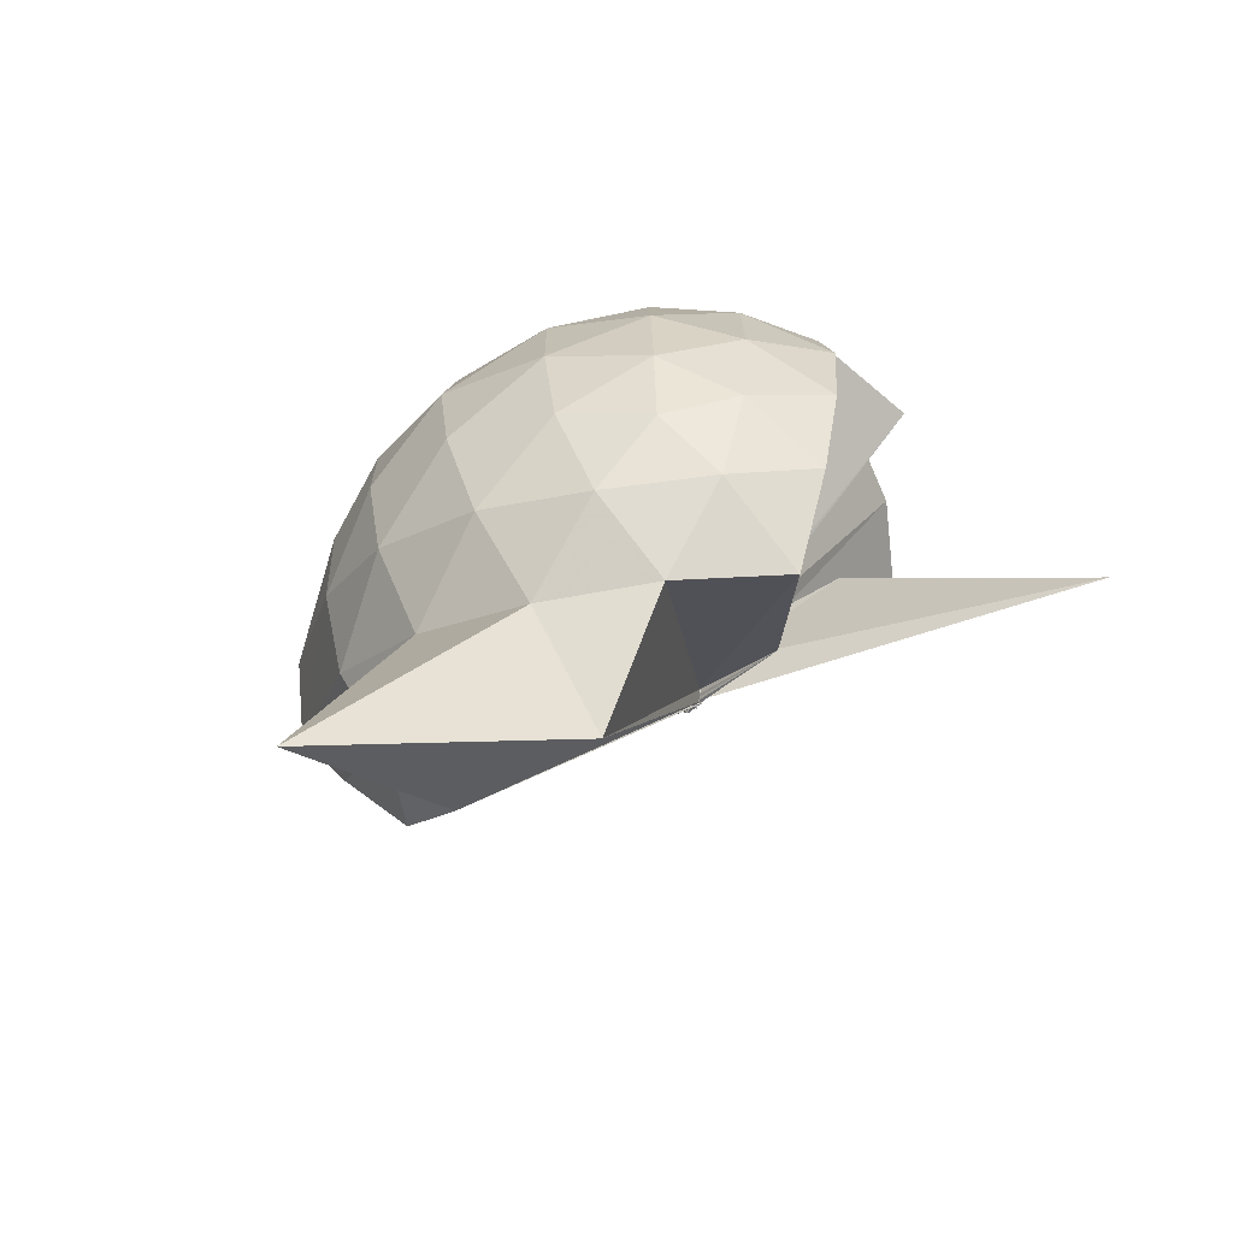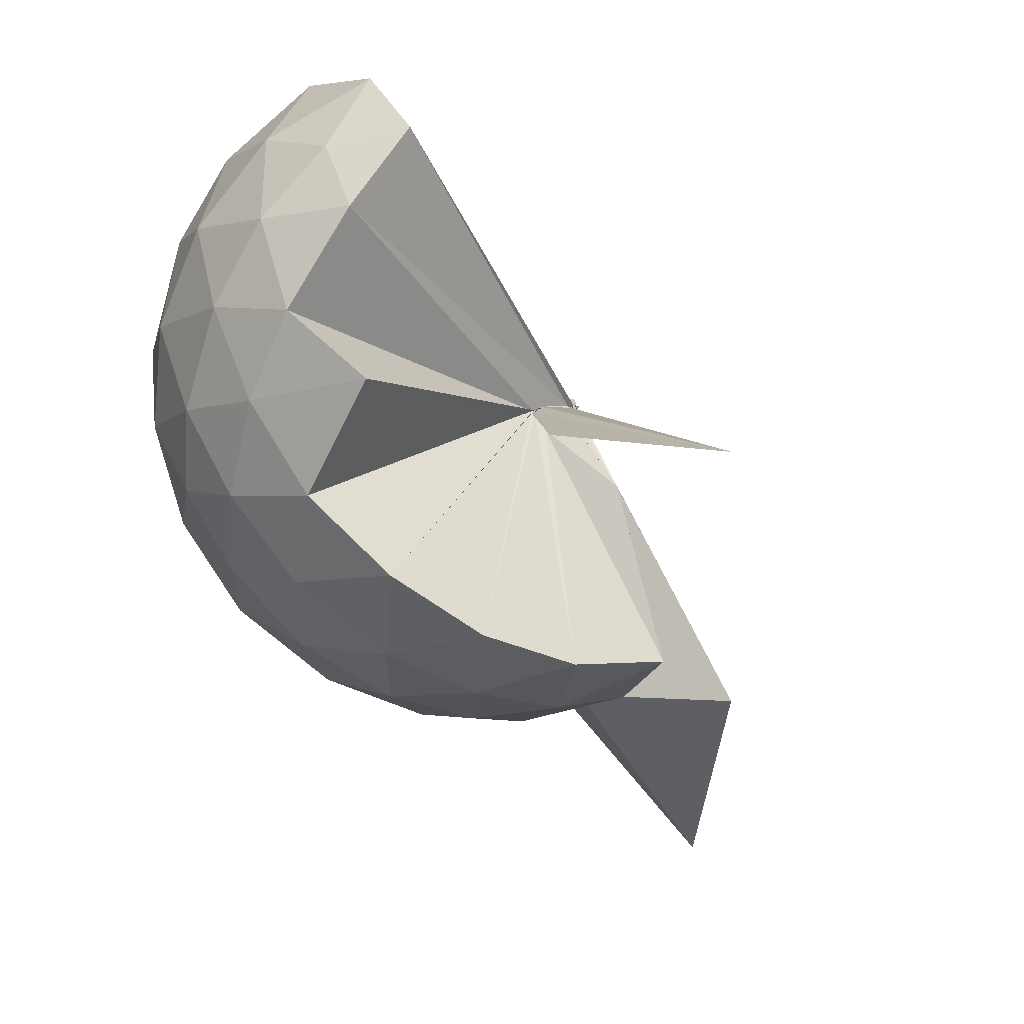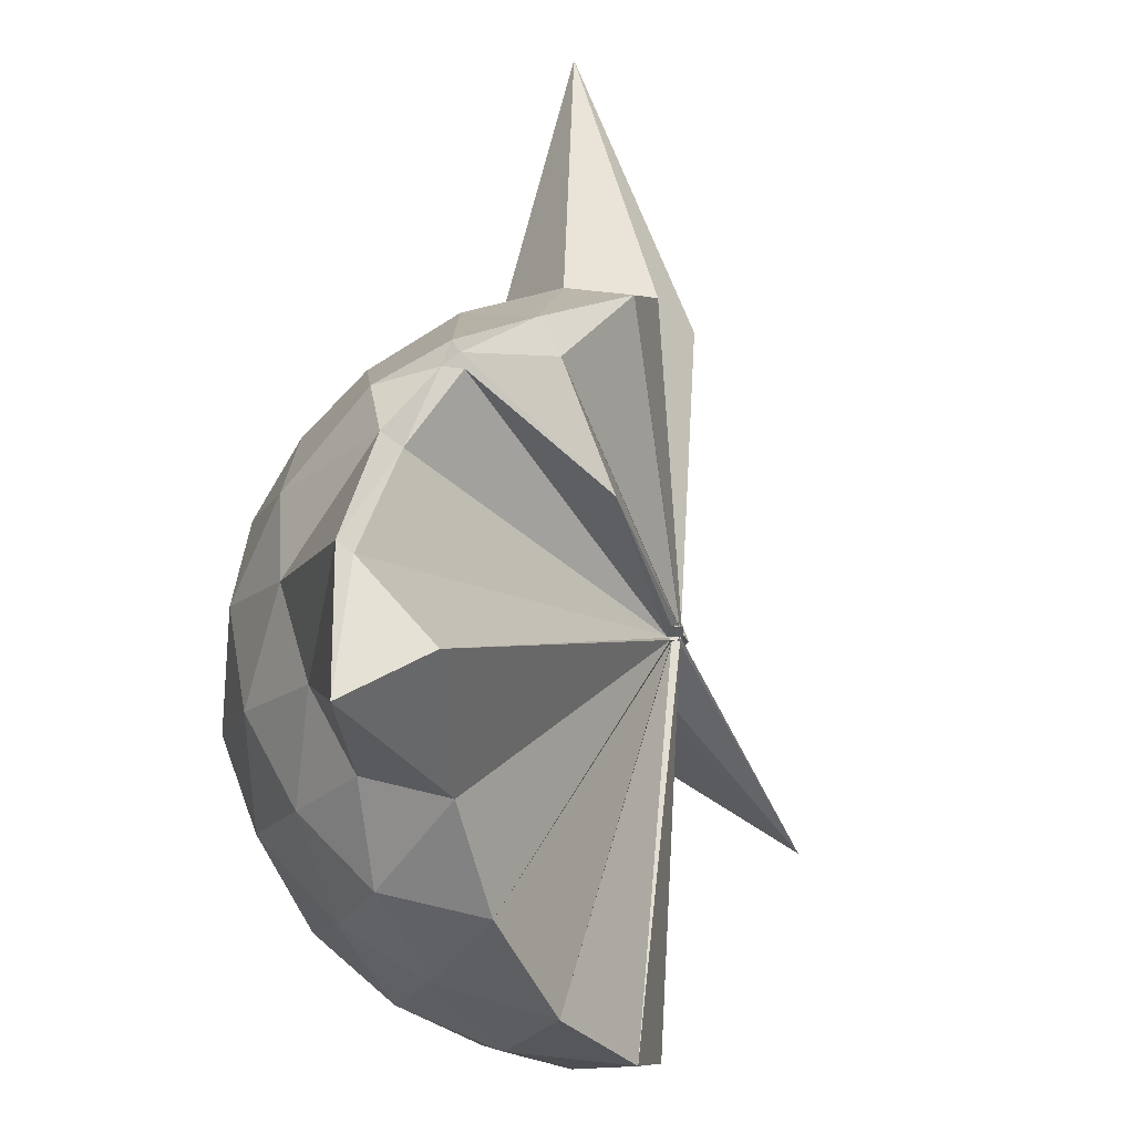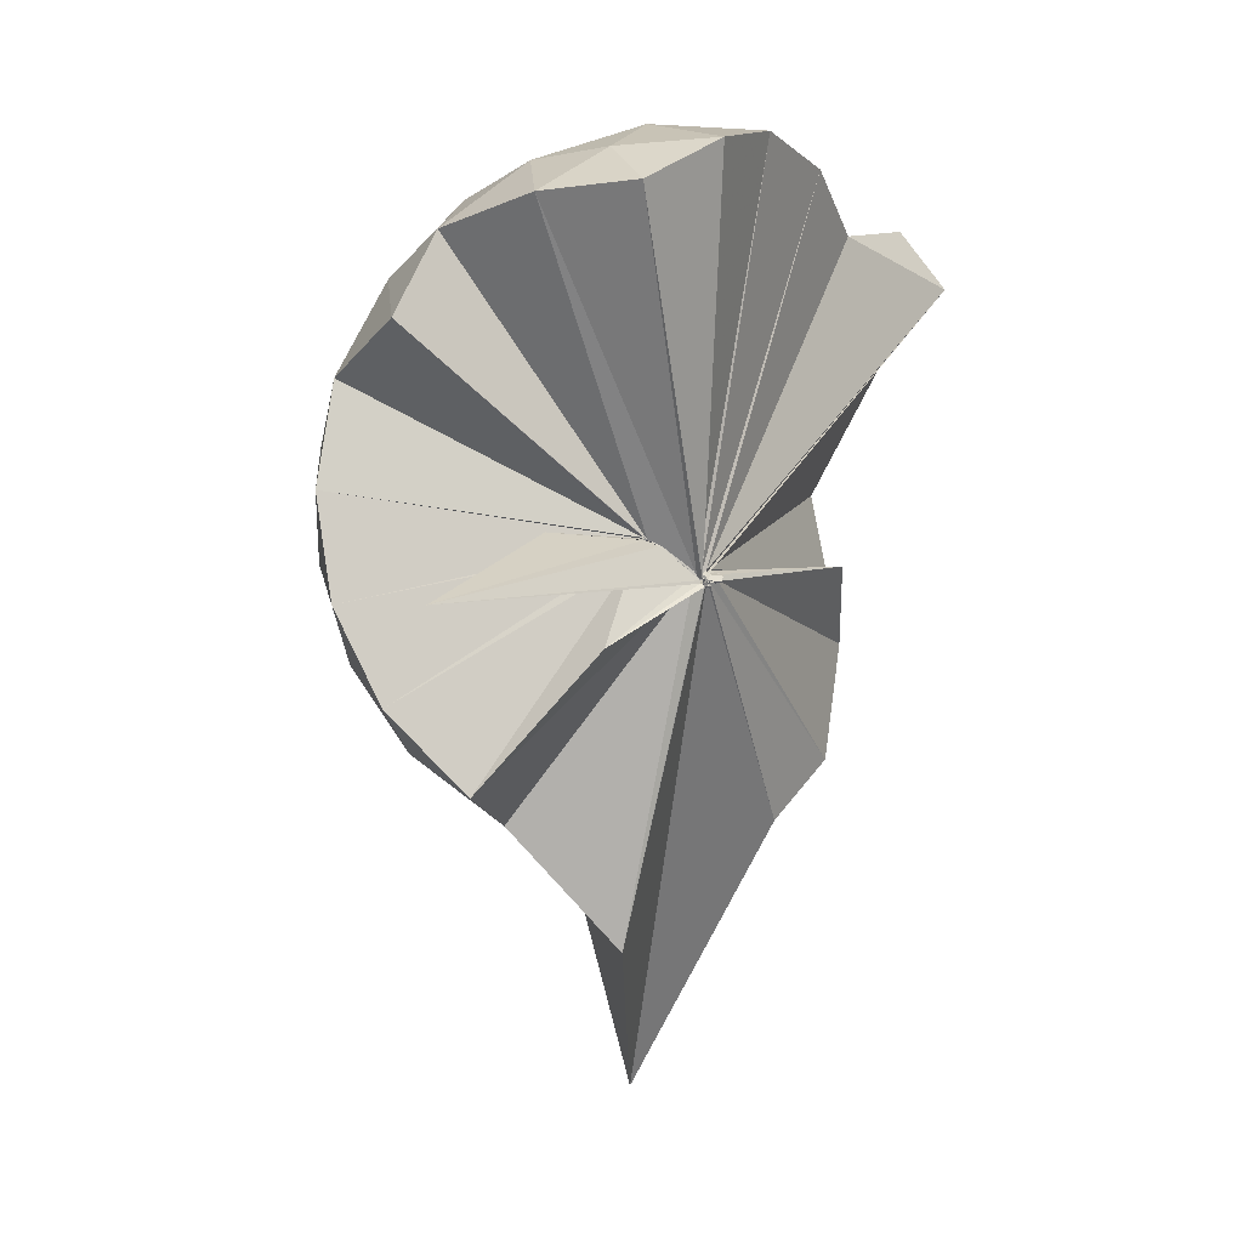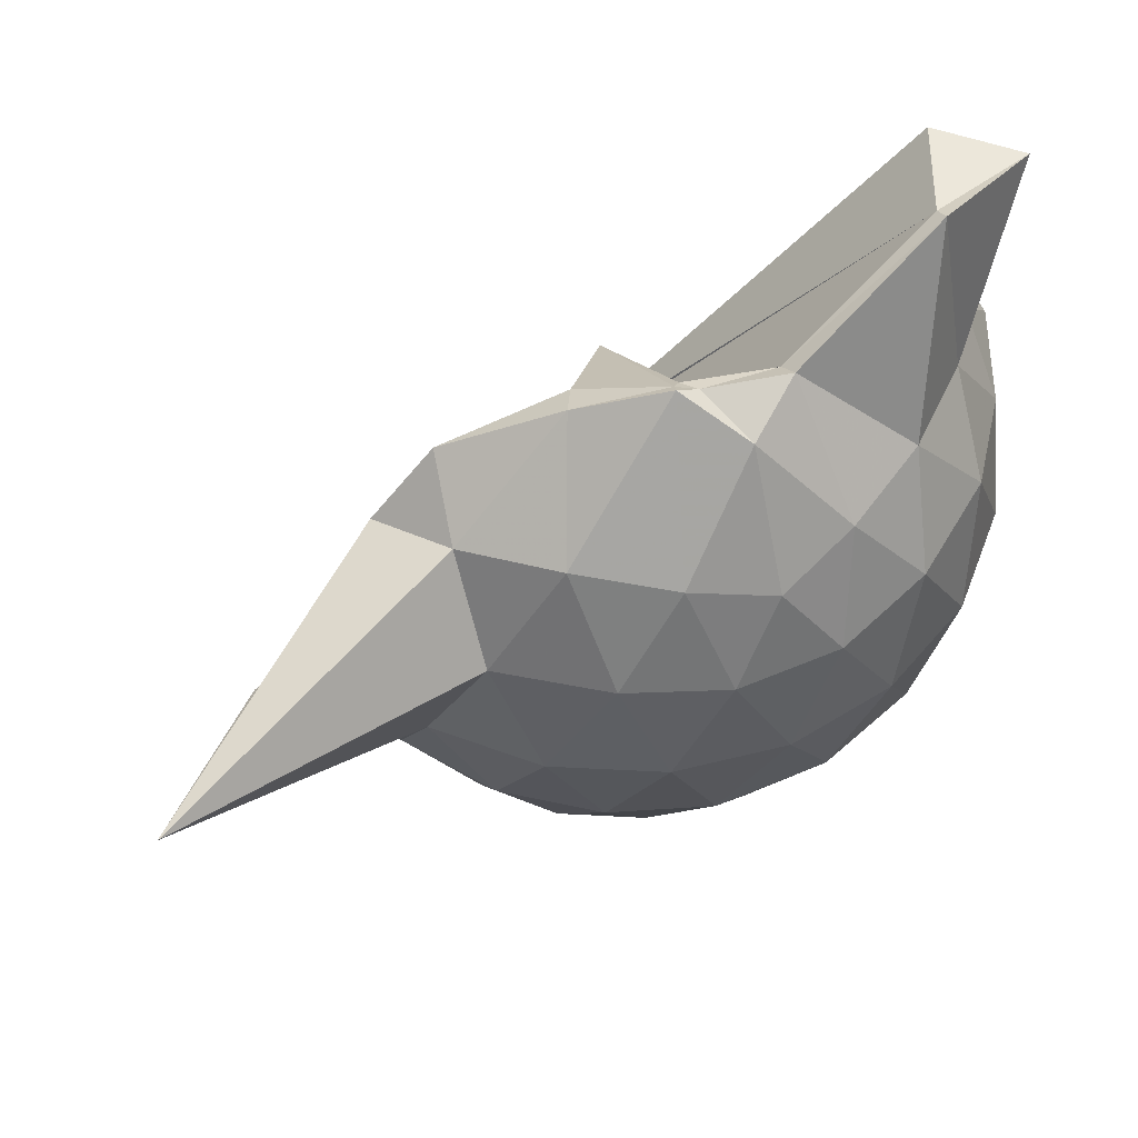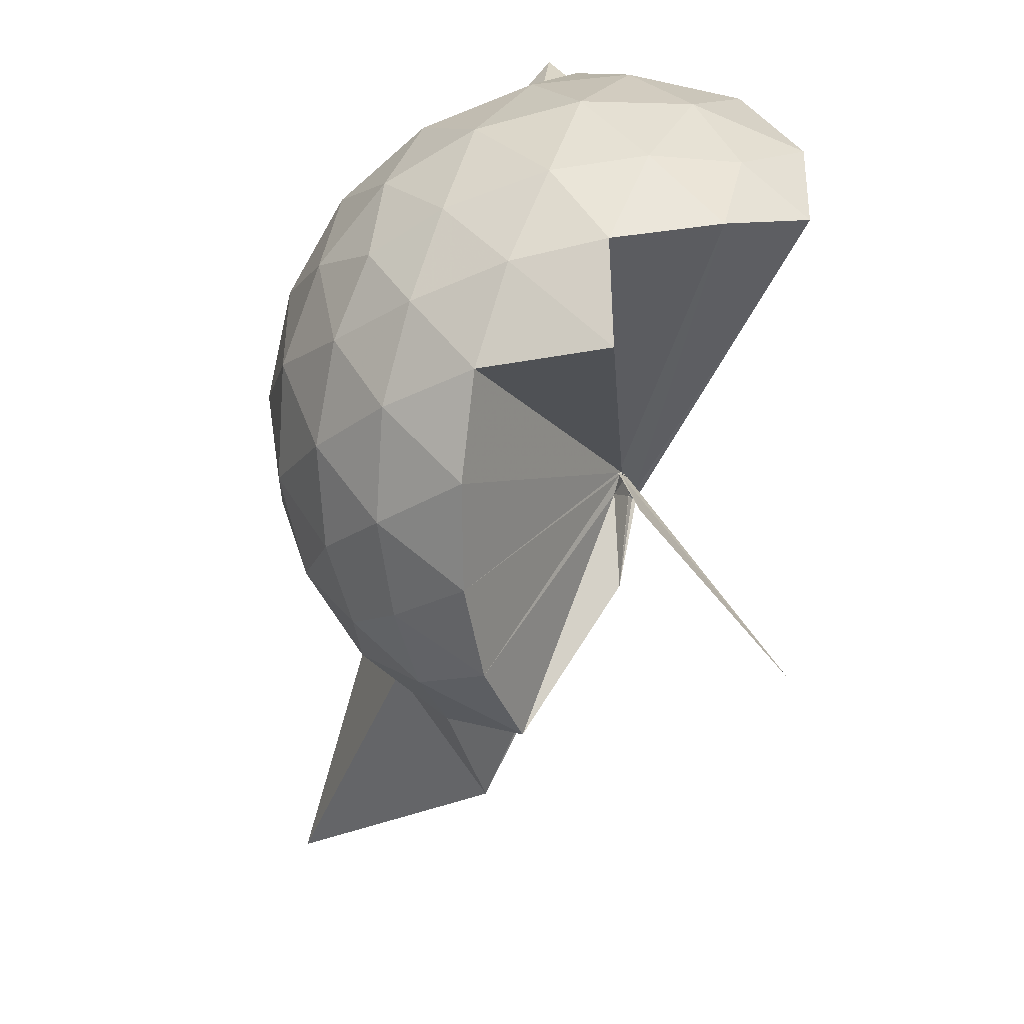
<metadata>
{"format":"obj","ext":"obj","renderer":"f3d","projection":"perspective","resolution":1024,"background":"white","views":[{"elev":-70.4,"azim":128.5,"up":"+Y"},{"elev":-74.5,"azim":-130.5,"up":"+Z"},{"elev":52.7,"azim":-154.5,"up":"+Z"},{"elev":-6.6,"azim":-128.8,"up":"+Y"},{"elev":57.5,"azim":66.3,"up":"+Z"},{"elev":-75.9,"azim":176.5,"up":"+Z"}]}
</metadata>
<code>
v -0.03714 -0.4482 0.8649
v -0.006225 -0.3814 0.6822
v 0.8708 -0.2593 1.382
v 0.8012 -0.04032 1.45
v 0.666 0.1966 1.468
v 0.4782 0.4072 1.443
v 0.2873 0.5411 1.379
v 0.04036 0.5416 1.452
v -0.04868 -0.4491 0.8547
v -0.06428 -0.4671 0.844
v -0.06172 -0.4764 0.8443
v -0.05179 -0.4719 0.8402
v -0.04602 -0.4785 0.8449
v -0.05074 -0.4744 0.8453
v -0.07009 -0.4926 0.8582
v -0.06116 -0.4911 0.8478
v -0.05644 -0.4753 0.9068
v -0.06921 -0.4778 0.8459
v 0.2787 -1.062 1.379
v 0.4816 -0.93 1.451
v 0.6655 -0.7205 1.478
v 0.8031 -0.4812 1.44
v 0.9503 -0.1193 1.172
v 0.8577 0.1483 1.2
v 0.674 0.4011 1.201
v 0.4439 0.5722 1.169
v 0.1818 0.6827 1.168
v -0.1029 0.6548 1.214
v -0.04746 -0.4601 0.8373
v -0.06036 -0.4771 0.8448
v -0.06087 -0.4742 0.8369
v -0.05036 -0.4831 0.8412
v -0.05207 -0.4852 0.8378
v -0.04638 -0.4853 0.8446
v -0.04197 -0.4919 0.8465
v -0.05076 -0.4988 0.8433
v -0.04372 -0.4937 0.8382
v -0.06597 -0.4737 0.8415
v 0.8686 -1.805 1.346
v 0.6747 -0.931 1.191
v 0.8564 -0.6718 1.19
v 0.949 -0.4053 1.17
v 0.9567 0.03932 0.8887
v 0.8211 0.3115 0.8888
v 0.6039 0.5257 0.8893
v 0.3095 0.6628 0.8958
v 0.04275 0.7059 0.8961
v -0.2673 0.6592 0.8864
v -0.04628 -0.4624 0.824
v -0.04947 -0.4719 0.8259
v -0.05026 -0.4793 0.8305
v -0.04941 -0.4798 0.8347
v -0.06535 -0.4773 0.8345
v -0.04611 -0.483 0.8355
v -0.04655 -0.4978 0.8376
v -0.05447 -0.4974 0.8457
v -0.05538 -0.4999 0.8396
v 0.316 -1.422 0.8727
v 0.5924 -1.066 0.8799
v 0.8158 -0.845 0.8877
v 0.9546 -0.5677 0.8864
v 1.004 -0.2642 0.8872
v 0.8579 0.1656 0.6061
v 0.6912 0.3982 0.6029
v 0.4572 0.5589 0.5787
v 0.1823 0.6491 0.58
v -0.1174 0.658 0.6033
v -0.422 0.5517 0.5975
v -0.06525 -0.4742 0.827
v -0.03848 -0.4748 0.822
v -0.04079 -0.4802 0.8248
v -0.06126 -0.4822 0.8265
v -0.04028 -0.4787 0.8235
v -0.07216 -0.4916 0.8398
v -0.04846 -0.4979 0.8446
v -0.05413 -0.4913 0.8386
v -0.03868 -0.466 0.8215
v 0.4405 -1.092 0.579
v 0.689 -0.9275 0.6024
v 0.8573 -0.6972 0.5999
v 0.9413 -0.4237 0.5741
v 0.9423 -0.1079 0.5754
v 0.7141 0.2341 0.3922
v 0.5264 0.3736 0.3344
v 0.2593 0.4916 0.3093
v 0.006344 0.5425 0.3307
v -0.2382 0.5329 0.3909
v -0.4223 0.4011 0.3424
v -0.04463 -0.4727 0.8264
v -0.03685 -0.4784 0.8238
v -0.04261 -0.4787 0.822
v -0.04143 -0.4626 0.8156
v -0.04385 -0.4844 0.8338
v -0.06755 -0.4834 0.8363
v -0.06227 -0.491 0.8427
v -0.01467 -0.6672 0.5504
v 0.2323 -1.037 0.3203
v 0.5203 -0.9093 0.3322
v 0.7091 -0.7676 0.3875
v 0.7889 -0.5459 0.3315
v 0.8242 -0.2676 0.3092
v 0.7911 0.01253 0.3346
v 0.6504 -0.2447 1.703
v 0.5412 -0.09154 1.76
v 0.4009 0.3507 1.948
v 0.248 0.6663 1.86
v 0.09648 0.4686 1.887
v -0.0439 -0.4575 0.8545
v -0.0519 -0.4693 0.8453
v -0.0706 -0.4832 0.8413
v -0.06895 -0.4823 0.8457
v -0.04733 -0.4881 0.8578
v -0.05591 -0.478 0.8601
v -0.06348 -0.4739 0.8797
v 0.2696 -0.8882 1.562
v 0.3941 -0.5991 1.709
v 0.5021 -0.3774 1.799
v 0.5012 -0.3167 1.769
v 0.4873 -0.09877 1.72
v 0.3593 0.3496 1.924
v -0.0523 -0.4498 0.8669
v -0.05618 -0.4599 0.8607
v -0.05919 -0.4605 0.9025
v -0.07052 -0.4768 0.8894
v -0.05642 -0.4747 0.8903
v 0.3077 -0.5533 1.657
v 0.4765 -0.3688 1.777
v 0.455 -0.3462 1.754
v -0.0448 -0.4429 0.8688
v -0.04381 -0.4533 0.8616
v -0.04639 -0.4532 0.9121
v 0.07831 -0.3732 1.454
v 0.5943 0.1505 0.1982
v 0.3511 0.2765 0.1405
v 0.1035 0.3525 0.1193
v -0.1894 0.3963 0.1967
v -0.05328 -0.4652 0.819
v -0.05149 -0.4706 0.8216
v -0.05244 -0.4538 0.809
v -0.05759 -0.4778 0.8254
v -0.06279 -0.4873 0.8222
v -0.0441 -0.4785 0.8329
v 0.01203 -0.4336 0.6612
v 0.3474 -0.8159 0.134
v 0.5934 -0.684 0.1969
v 0.648 -0.4207 0.1338
v 0.6489 -0.1156 0.1345
v 0.4193 0.01839 0.02622
v 0.07911 0.1036 -0.0302
v 0.0007517 -0.3798 0.7021
v -0.01875 -0.3843 0.6957
v -0.02104 -0.3939 0.7292
v -0.3959 -0.6555 -0.2482
v -0.01774 -0.4122 0.7563
v -0.0008877 -0.3831 0.6895
v 0.4137 -0.5575 0.02384
v 0.4347 -0.2688 -0.01477
v -0.006005 -0.3756 0.6852
v 0.00961 -0.3783 0.6838
v -0.003013 -0.3811 0.6845
v -0.04091 -0.3974 0.3441
v 0.004494 -0.3764 0.683
f 3 23 4
f 4 23 24
f 4 24 5
f 5 24 25
f 5 25 6
f 6 25 26
f 6 26 7
f 7 26 27
f 7 27 8
f 8 27 28
f 8 28 9
f 9 28 29
f 9 29 10
f 10 29 30
f 10 30 11
f 11 30 31
f 11 31 12
f 12 31 32
f 12 32 13
f 13 32 33
f 13 33 14
f 14 33 34
f 14 34 15
f 15 34 35
f 15 35 16
f 16 35 36
f 16 36 17
f 17 36 37
f 17 37 18
f 18 37 38
f 18 38 19
f 19 38 39
f 19 39 20
f 20 39 40
f 20 40 21
f 21 40 41
f 21 41 22
f 22 41 42
f 22 42 3
f 3 42 23
f 23 43 24
f 24 43 44
f 24 44 25
f 25 44 45
f 25 45 26
f 26 45 46
f 26 46 27
f 27 46 47
f 27 47 28
f 28 47 48
f 28 48 29
f 29 48 49
f 29 49 30
f 30 49 50
f 30 50 31
f 31 50 51
f 31 51 32
f 32 51 52
f 32 52 33
f 33 52 53
f 33 53 34
f 34 53 54
f 34 54 35
f 35 54 55
f 35 55 36
f 36 55 56
f 36 56 37
f 37 56 57
f 37 57 38
f 38 57 58
f 38 58 39
f 39 58 59
f 39 59 40
f 40 59 60
f 40 60 41
f 41 60 61
f 41 61 42
f 42 61 62
f 42 62 23
f 23 62 43
f 43 63 44
f 44 63 64
f 44 64 45
f 45 64 65
f 45 65 46
f 46 65 66
f 46 66 47
f 47 66 67
f 47 67 48
f 48 67 68
f 48 68 49
f 49 68 69
f 49 69 50
f 50 69 70
f 50 70 51
f 51 70 71
f 51 71 52
f 52 71 72
f 52 72 53
f 53 72 73
f 53 73 54
f 54 73 74
f 54 74 55
f 55 74 75
f 55 75 56
f 56 75 76
f 56 76 57
f 57 76 77
f 57 77 58
f 58 77 78
f 58 78 59
f 59 78 79
f 59 79 60
f 60 79 80
f 60 80 61
f 61 80 81
f 61 81 62
f 62 81 82
f 62 82 43
f 43 82 63
f 63 83 64
f 64 83 84
f 64 84 65
f 65 84 85
f 65 85 66
f 66 85 86
f 66 86 67
f 67 86 87
f 67 87 68
f 68 87 88
f 68 88 69
f 69 88 89
f 69 89 70
f 70 89 90
f 70 90 71
f 71 90 91
f 71 91 72
f 72 91 92
f 72 92 73
f 73 92 93
f 73 93 74
f 74 93 94
f 74 94 75
f 75 94 95
f 75 95 76
f 76 95 96
f 76 96 77
f 77 96 97
f 77 97 78
f 78 97 98
f 78 98 79
f 79 98 99
f 79 99 80
f 80 99 100
f 80 100 81
f 81 100 101
f 81 101 82
f 82 101 102
f 82 102 63
f 63 102 83
f 103 104 118
f 104 119 118
f 104 105 119
f 105 120 119
f 105 106 120
f 106 107 120
f 107 121 120
f 107 108 121
f 108 122 121
f 108 109 122
f 109 110 122
f 110 123 122
f 110 111 123
f 111 124 123
f 111 112 124
f 112 113 124
f 113 125 124
f 113 114 125
f 114 126 125
f 114 115 126
f 115 116 126
f 116 127 126
f 116 117 127
f 117 118 127
f 117 103 118
f 118 119 128
f 119 129 128
f 119 120 129
f 120 121 129
f 121 130 129
f 121 122 130
f 122 123 130
f 123 131 130
f 123 124 131
f 124 125 131
f 125 132 131
f 125 126 132
f 126 127 132
f 127 128 132
f 127 118 128
f 133 148 134
f 134 148 149
f 134 149 135
f 135 149 150
f 135 150 136
f 136 150 137
f 137 150 151
f 137 151 138
f 138 151 152
f 138 152 139
f 139 152 140
f 140 152 153
f 140 153 141
f 141 153 154
f 141 154 142
f 142 154 143
f 143 154 155
f 143 155 144
f 144 155 156
f 144 156 145
f 145 156 146
f 146 156 157
f 146 157 147
f 147 157 148
f 147 148 133
f 148 158 149
f 149 158 159
f 149 159 150
f 150 159 151
f 151 159 160
f 151 160 152
f 152 160 153
f 153 160 161
f 153 161 154
f 154 161 155
f 155 161 162
f 155 162 156
f 156 162 157
f 157 162 158
f 157 158 148
f 3 4 103
f 103 4 104
f 4 5 104
f 104 5 105
f 5 6 105
f 105 6 106
f 6 7 106
f 7 8 106
f 106 8 107
f 8 9 107
f 107 9 108
f 9 10 108
f 108 10 109
f 10 11 109
f 11 12 109
f 109 12 110
f 12 13 110
f 110 13 111
f 13 14 111
f 111 14 112
f 14 15 112
f 15 16 112
f 112 16 113
f 16 17 113
f 113 17 114
f 17 18 114
f 114 18 115
f 18 19 115
f 19 20 115
f 115 20 116
f 20 21 116
f 116 21 117
f 21 22 117
f 117 22 103
f 22 3 103
f 83 133 84
f 84 133 134
f 84 134 85
f 85 134 135
f 85 135 86
f 86 135 136
f 86 136 87
f 87 136 88
f 88 136 137
f 88 137 89
f 89 137 138
f 89 138 90
f 90 138 139
f 90 139 91
f 91 139 92
f 92 139 140
f 92 140 93
f 93 140 141
f 93 141 94
f 94 141 142
f 94 142 95
f 95 142 96
f 96 142 143
f 96 143 97
f 97 143 144
f 97 144 98
f 98 144 145
f 98 145 99
f 99 145 100
f 100 145 146
f 100 146 101
f 101 146 147
f 101 147 102
f 102 147 133
f 102 133 83
f 128 129 1
f 129 130 1
f 130 131 1
f 131 132 1
f 132 128 1
f 159 158 2
f 160 159 2
f 161 160 2
f 162 161 2
f 158 162 2

</code>
